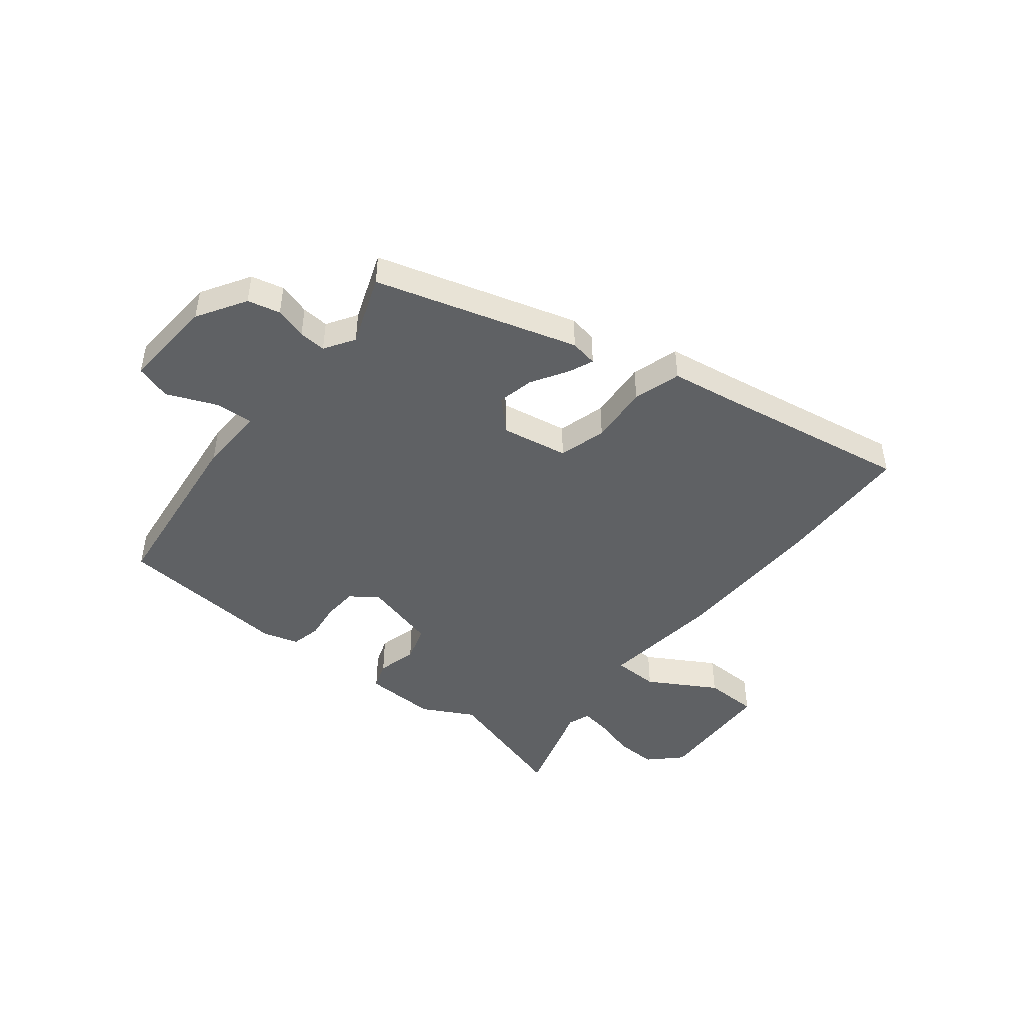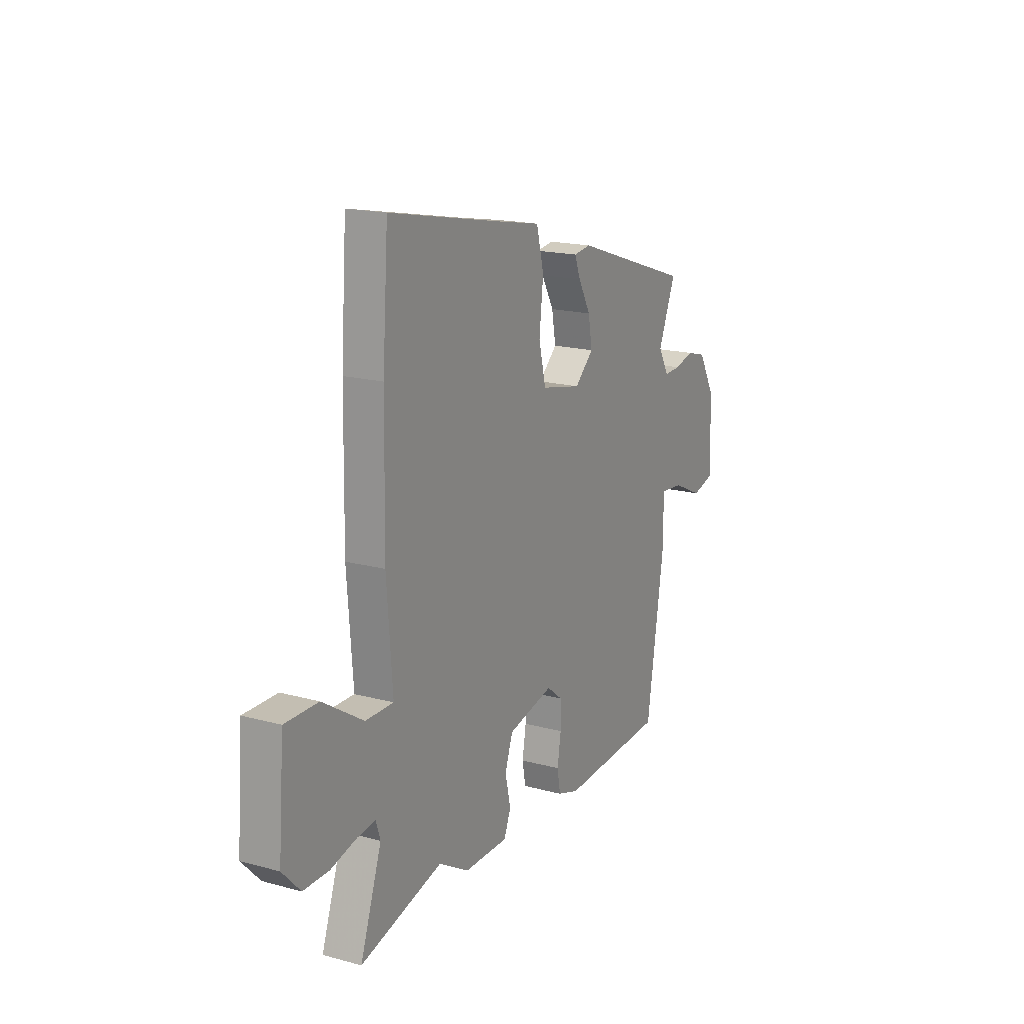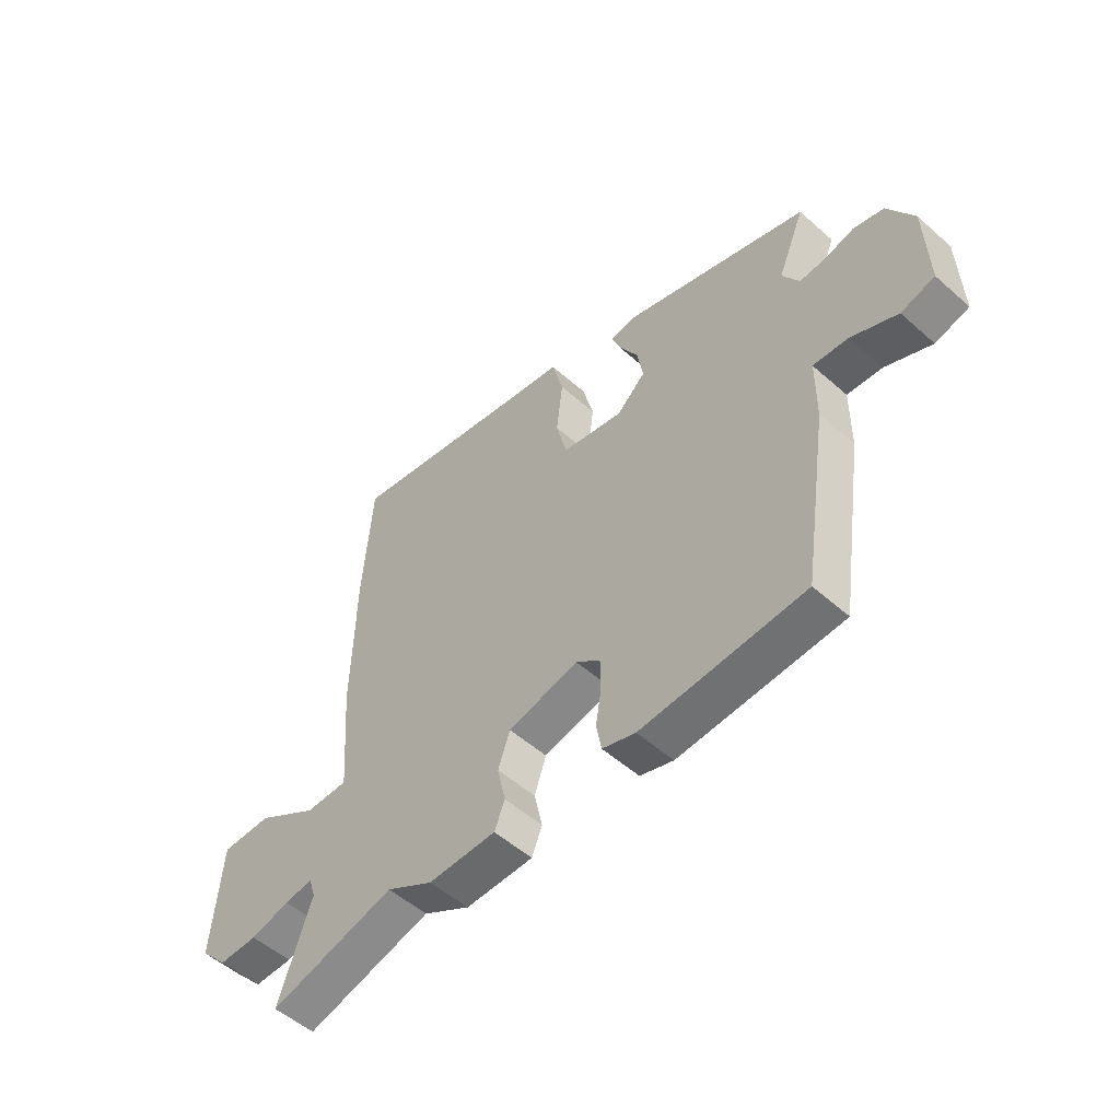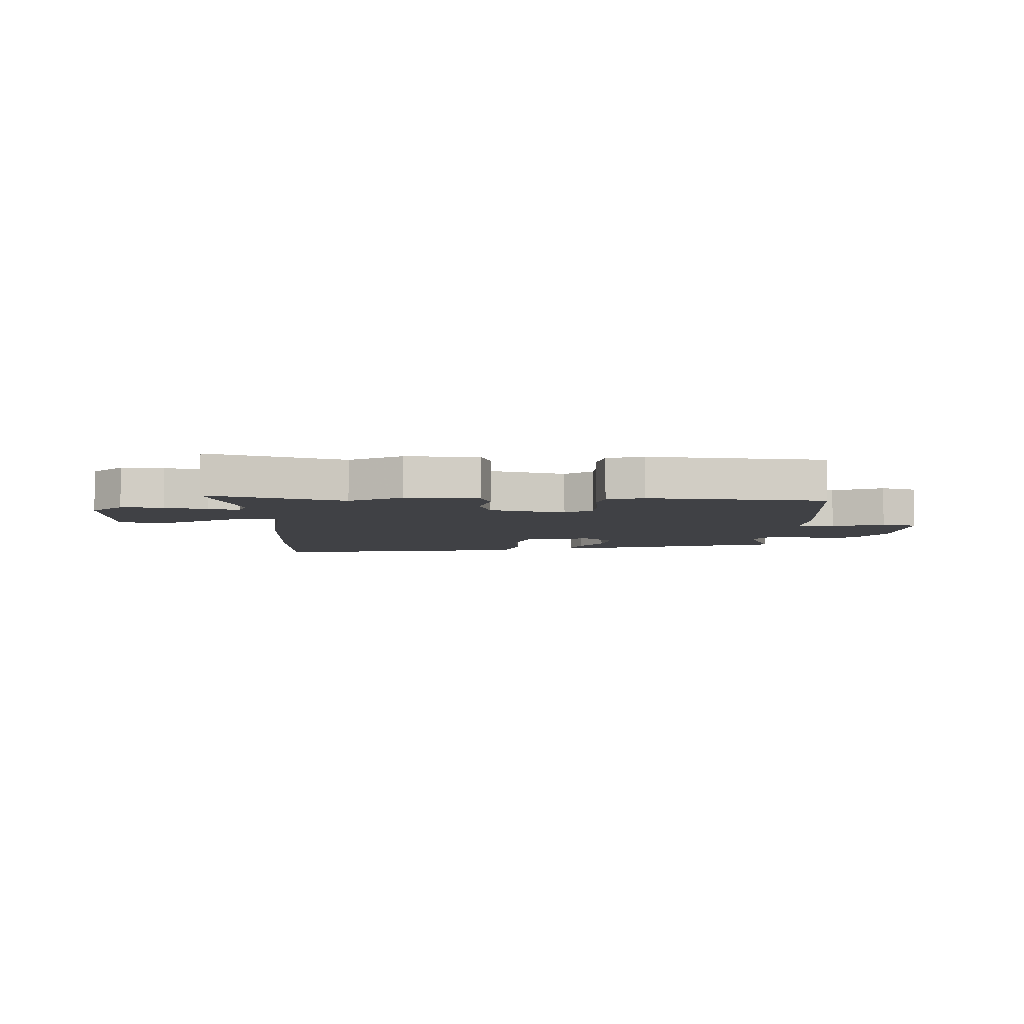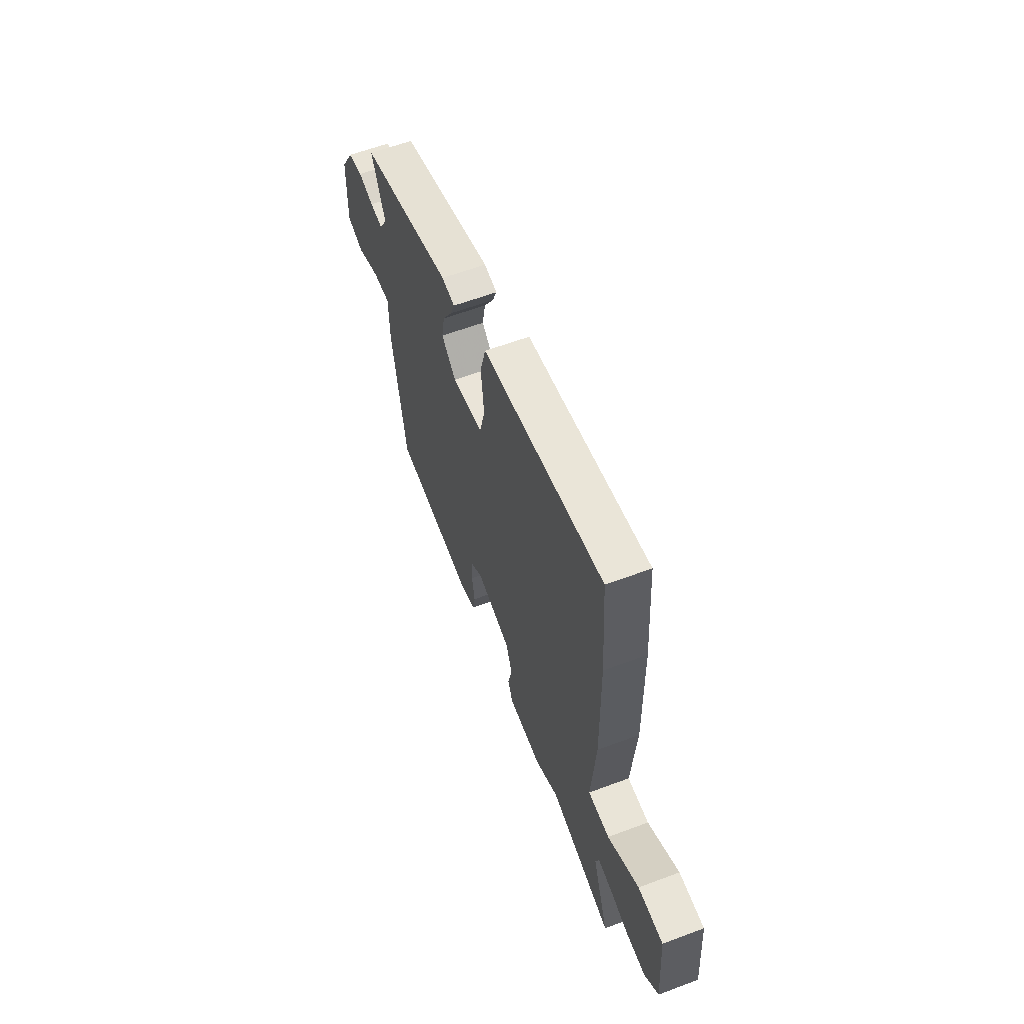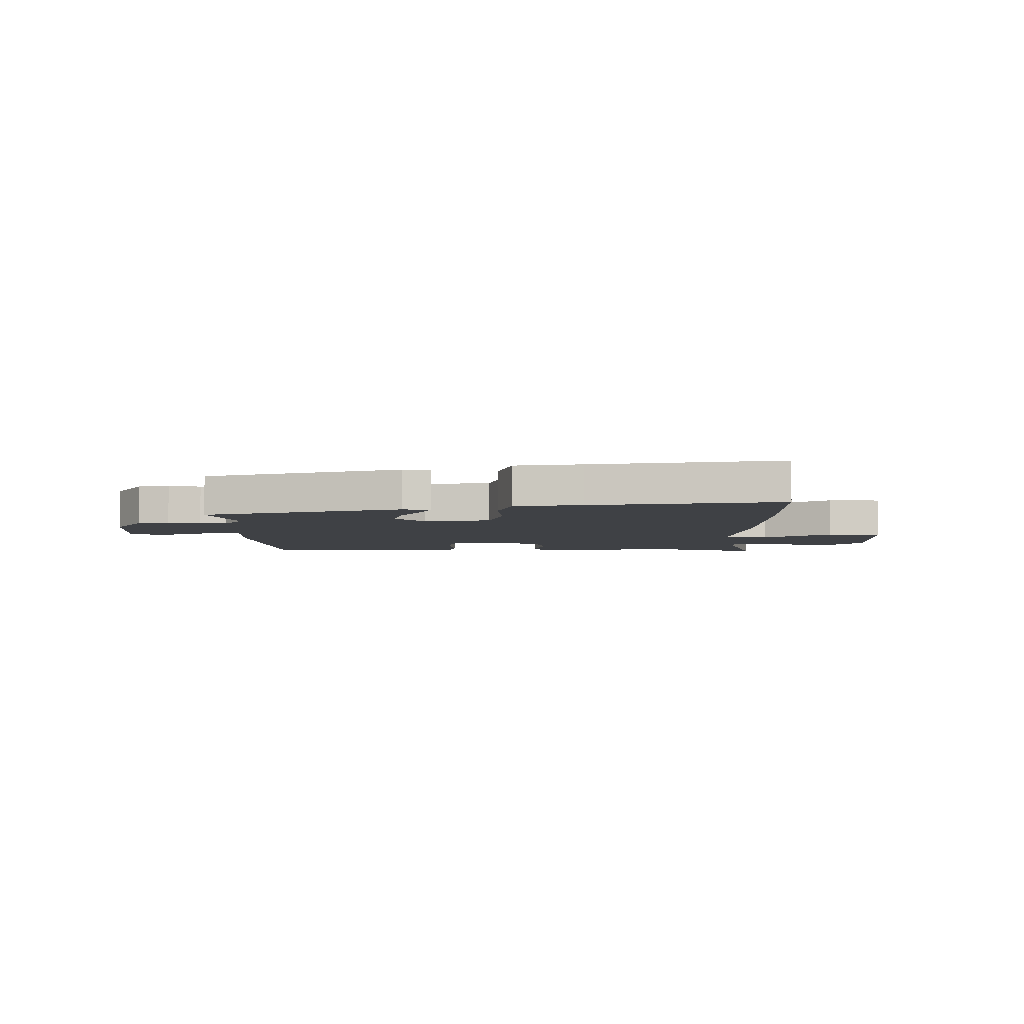
<metadata>
{"format":"obj","ext":"obj","renderer":"f3d","projection":"perspective","resolution":1024,"background":"white","views":[{"elev":-45.4,"azim":-40.6,"up":"+Y"},{"elev":17.9,"azim":117.9,"up":"+Z"},{"elev":-52.9,"azim":-133.4,"up":"+Z"},{"elev":-5.9,"azim":175.8,"up":"+Y"},{"elev":61.3,"azim":69.2,"up":"+Z"},{"elev":-5.3,"azim":-2.4,"up":"+Y"}]}
</metadata>
<code>
v 0.492 0.07 0.616
v 0.509 0.07 0.373
v 0.514 0.07 0.088
v 0.497 0.07 -0.132
v 0.58 0.07 -0.131
v 0.7 0.07 -0.055
v 0.798 0.07 -0.054
v 0.815 0.07 -0.273
v 0.762 0.07 -0.329
v 0.687 0.07 -0.329
v 0.611 0.07 -0.31
v 0.556 0.07 -0.303
v 0.543 0.07 -0.344
v 0.606 0.07 -0.527
v 0.362 0.07 -0.464
v 0.271 0.07 -0.517
v 0.14 0.07 -0.517
v 0.12 0.07 -0.467
v 0.136 0.07 -0.395
v 0.113 0.07 -0.329
v -0.023 0.07 -0.298
v -0.07 0.07 -0.335
v -0.071 0.07 -0.398
v -0.06 0.07 -0.465
v -0.07 0.07 -0.519
v -0.134 0.07 -0.54
v -0.448 0.07 -0.524
v -0.499 0.07 -0.193
v -0.5 0.07 -0.072
v -0.567 0.07 -0.078
v -0.656 0.07 -0.119
v -0.721 0.07 -0.101
v -0.716 0.07 0.068
v -0.666 0.07 0.157
v -0.608 0.07 0.173
v -0.55 0.07 0.158
v -0.501 0.07 0.156
v -0.469 0.07 0.211
v -0.521 0.07 0.337
v -0.163 0.07 0.456
v -0.113 0.07 0.449
v -0.13 0.07 0.404
v -0.167 0.07 0.338
v -0.179 0.07 0.271
v -0.123 0.07 0.22
v -0.004 0.07 0.245
v 0.017 0.07 0.331
v 0.005 0.07 0.438
v 0.027 0.07 0.524
v 0.148 0.07 0.547
v 0.492 0 0.616
v 0.509 0 0.373
v 0.514 0 0.088
v 0.497 0 -0.132
v 0.58 0 -0.131
v 0.7 0 -0.055
v 0.798 0 -0.054
v 0.815 0 -0.273
v 0.762 0 -0.329
v 0.687 0 -0.329
v 0.611 0 -0.31
v 0.556 0 -0.303
v 0.543 0 -0.344
v 0.606 0 -0.527
v 0.362 0 -0.464
v 0.271 0 -0.517
v 0.14 0 -0.517
v 0.12 0 -0.467
v 0.136 0 -0.395
v 0.113 0 -0.329
v -0.023 0 -0.298
v -0.07 0 -0.335
v -0.071 0 -0.398
v -0.06 0 -0.465
v -0.07 0 -0.519
v -0.134 0 -0.54
v -0.448 0 -0.524
v -0.499 0 -0.193
v -0.5 0 -0.072
v -0.567 0 -0.078
v -0.656 0 -0.119
v -0.721 0 -0.101
v -0.716 0 0.068
v -0.666 0 0.157
v -0.608 0 0.173
v -0.55 0 0.158
v -0.501 0 0.156
v -0.469 0 0.211
v -0.521 0 0.337
v -0.163 0 0.456
v -0.113 0 0.449
v -0.13 0 0.404
v -0.167 0 0.338
v -0.179 0 0.271
v -0.123 0 0.22
v -0.004 0 0.245
v 0.017 0 0.331
v 0.005 0 0.438
v 0.027 0 0.524
v 0.148 0 0.547
f 47 48 49 50
f 46 47 50 1
f 40 41 42 43
f 38 39 40 43
f 37 38 43 44
f 33 34 35 36
f 33 36 37
f 30 31 32 33
f 29 30 33 37
f 23 24 25 26
f 22 23 26 27
f 21 22 27 28
f 16 17 18 19
f 15 16 19 20
f 13 14 15 20
f 12 13 20 21
f 8 9 10 11
f 8 11 12
f 5 6 7 8
f 4 5 8 12
f 1 2 3 4
f 46 1 4
f 45 46 4 12
f 37 44 45
f 28 29 37 45
f 12 21 28 45
f 100 99 98 97
f 51 100 97 96
f 93 92 91 90
f 93 90 89 88
f 94 93 88 87
f 86 85 84 83
f 87 86 83
f 83 82 81 80
f 87 83 80 79
f 76 75 74 73
f 77 76 73 72
f 78 77 72 71
f 69 68 67 66
f 70 69 66 65
f 70 65 64 63
f 71 70 63 62
f 61 60 59 58
f 62 61 58
f 58 57 56 55
f 62 58 55 54
f 54 53 52 51
f 54 51 96
f 62 54 96 95
f 95 94 87
f 95 87 79 78
f 95 78 71 62
f 1 51 52 2
f 2 52 53 3
f 3 53 54 4
f 4 54 55 5
f 5 55 56 6
f 6 56 57 7
f 7 57 58 8
f 8 58 59 9
f 9 59 60 10
f 10 60 61 11
f 11 61 62 12
f 12 62 63 13
f 13 63 64 14
f 14 64 65 15
f 15 65 66 16
f 16 66 67 17
f 17 67 68 18
f 18 68 69 19
f 19 69 70 20
f 20 70 71 21
f 21 71 72 22
f 22 72 73 23
f 23 73 74 24
f 24 74 75 25
f 25 75 76 26
f 26 76 77 27
f 27 77 78 28
f 28 78 79 29
f 29 79 80 30
f 30 80 81 31
f 31 81 82 32
f 32 82 83 33
f 33 83 84 34
f 34 84 85 35
f 35 85 86 36
f 36 86 87 37
f 37 87 88 38
f 38 88 89 39
f 39 89 90 40
f 40 90 91 41
f 41 91 92 42
f 42 92 93 43
f 43 93 94 44
f 44 94 95 45
f 45 95 96 46
f 46 96 97 47
f 47 97 98 48
f 48 98 99 49
f 49 99 100 50
f 50 100 51 1

</code>
